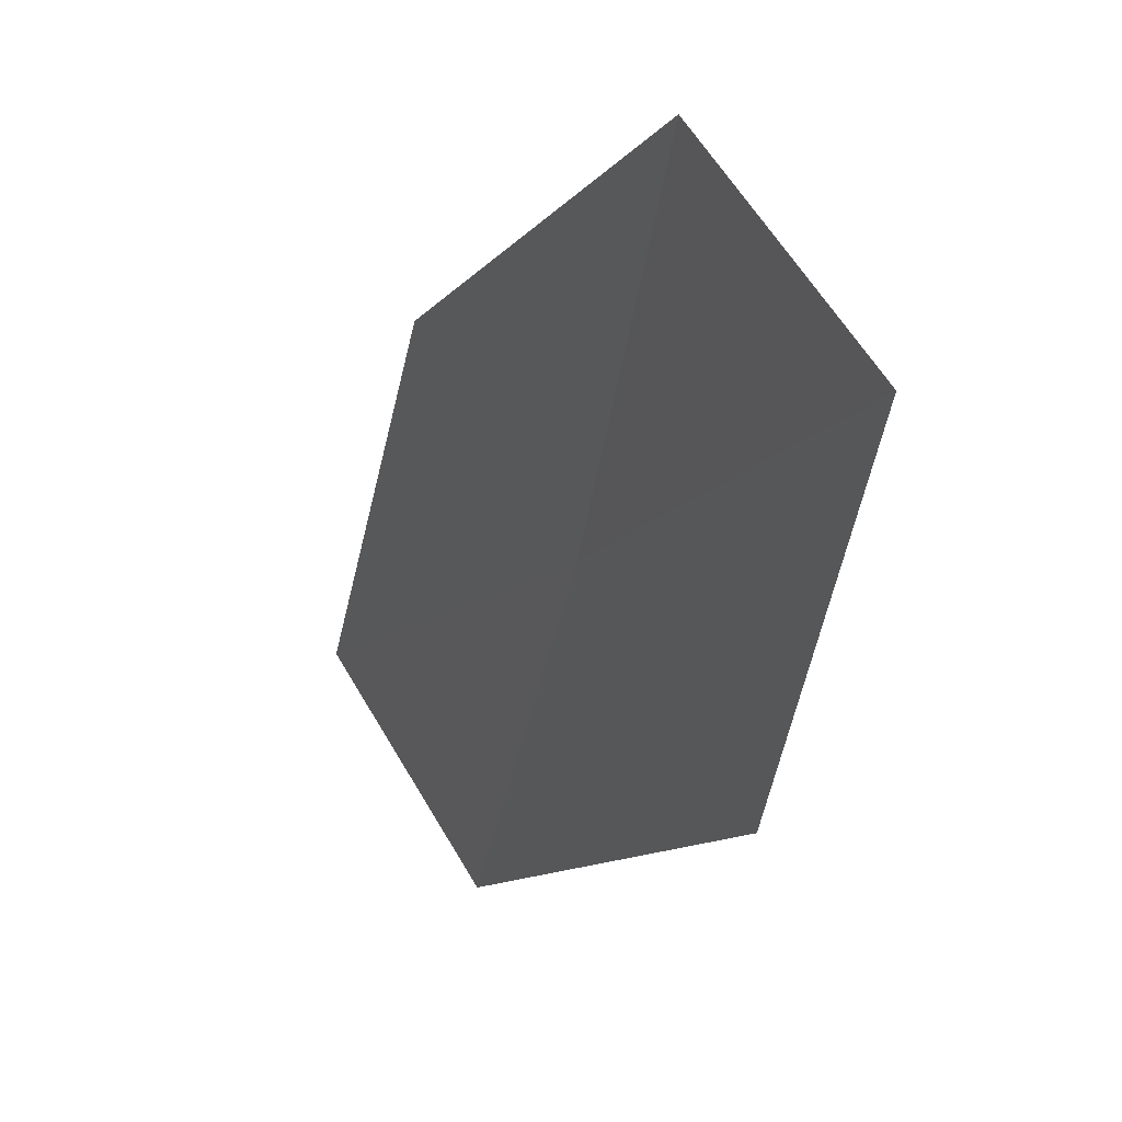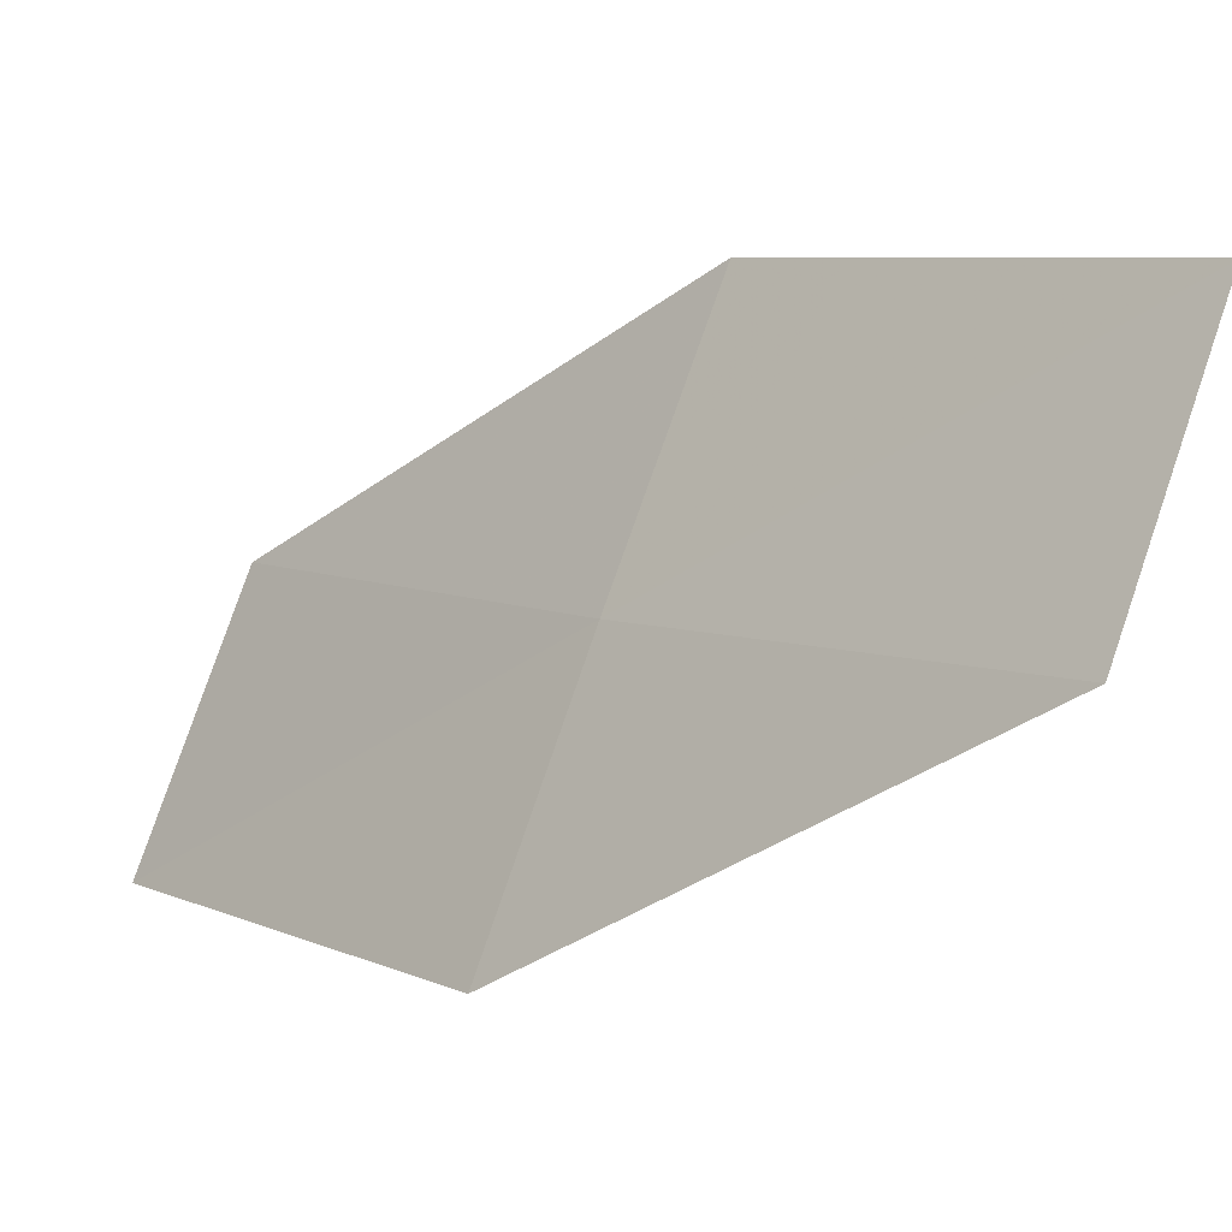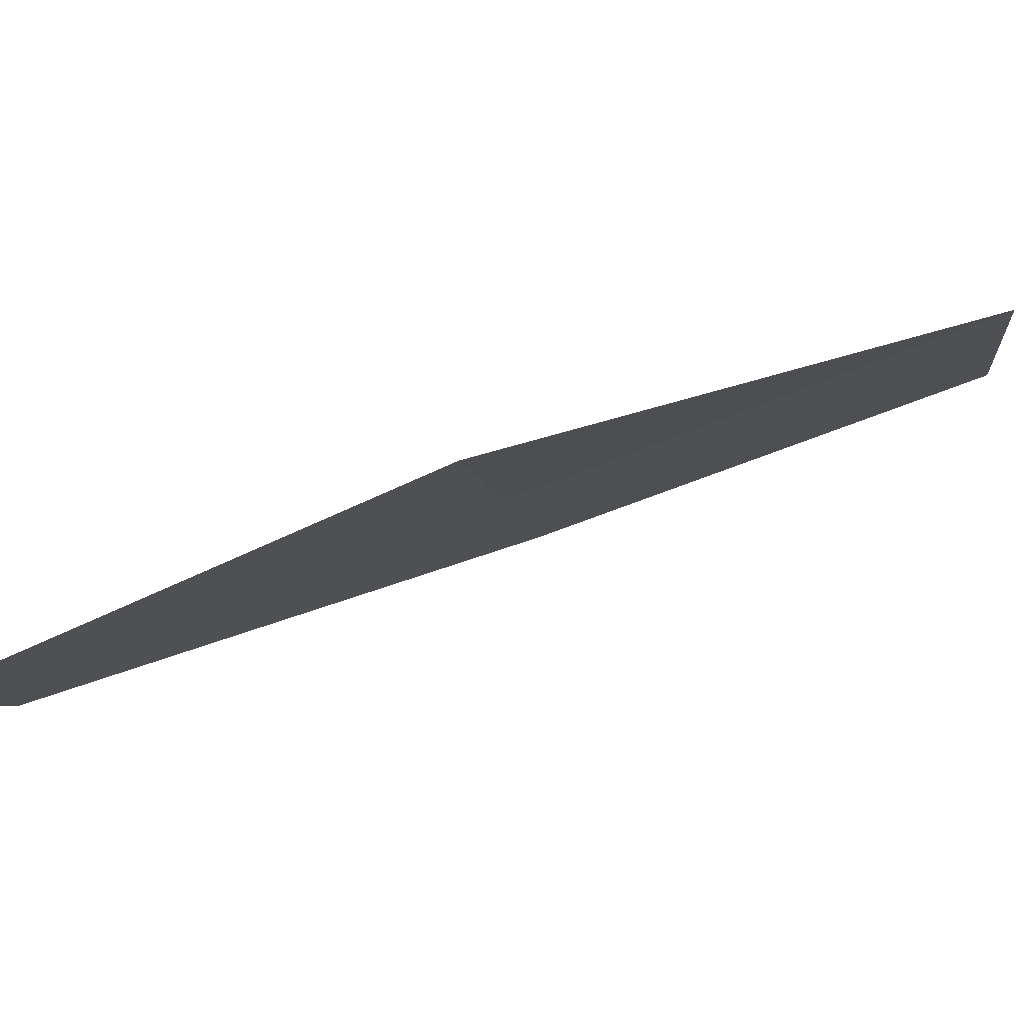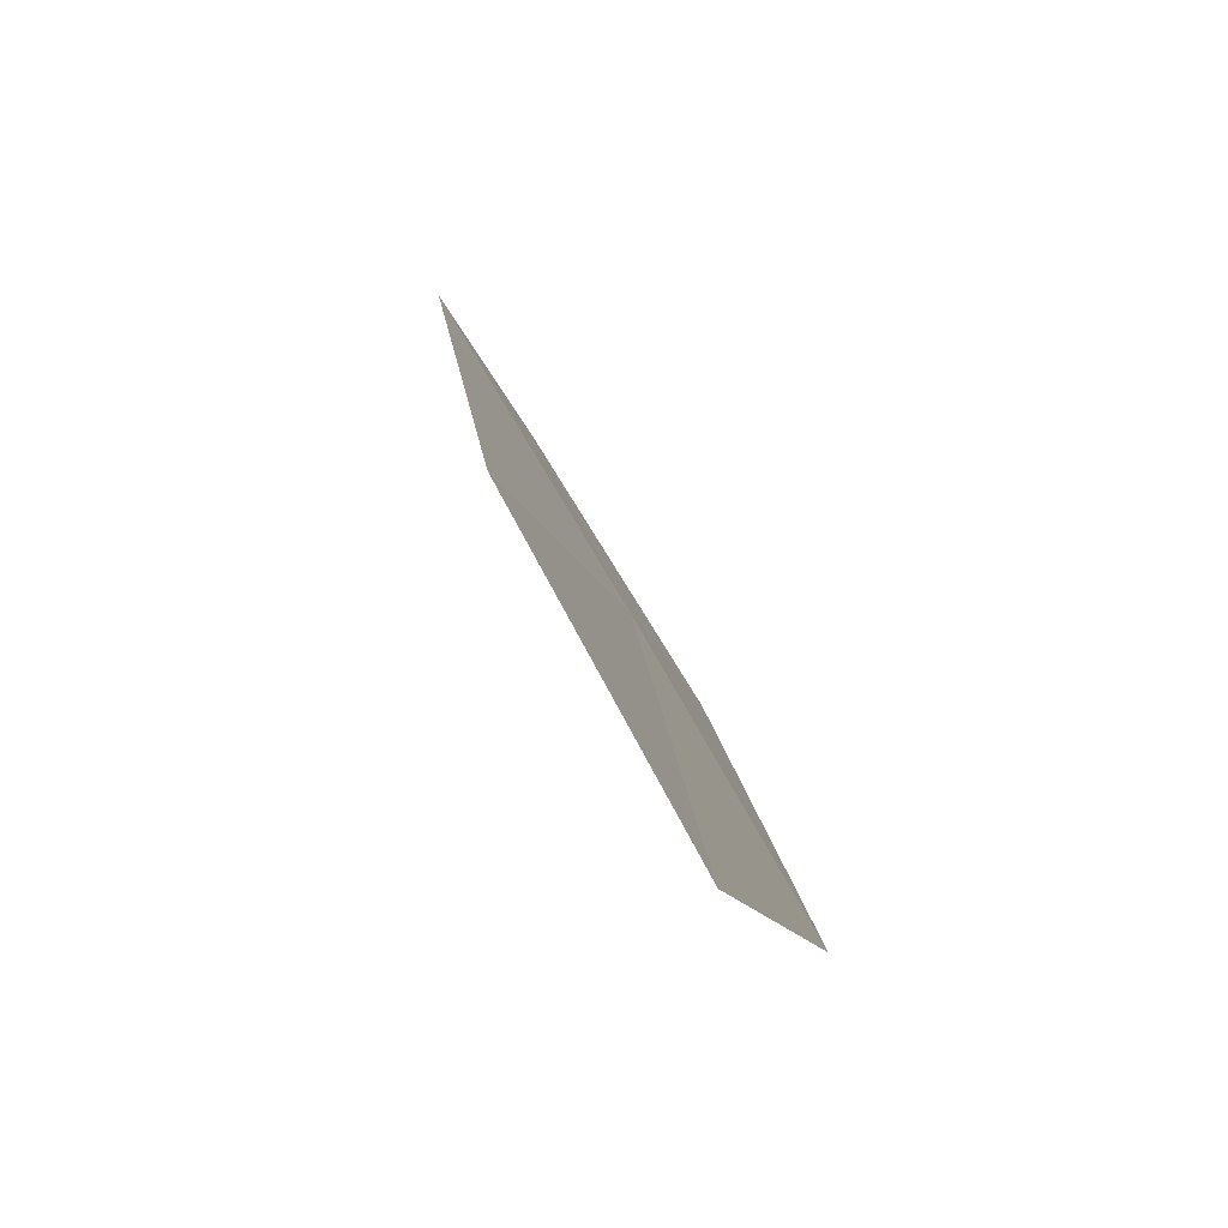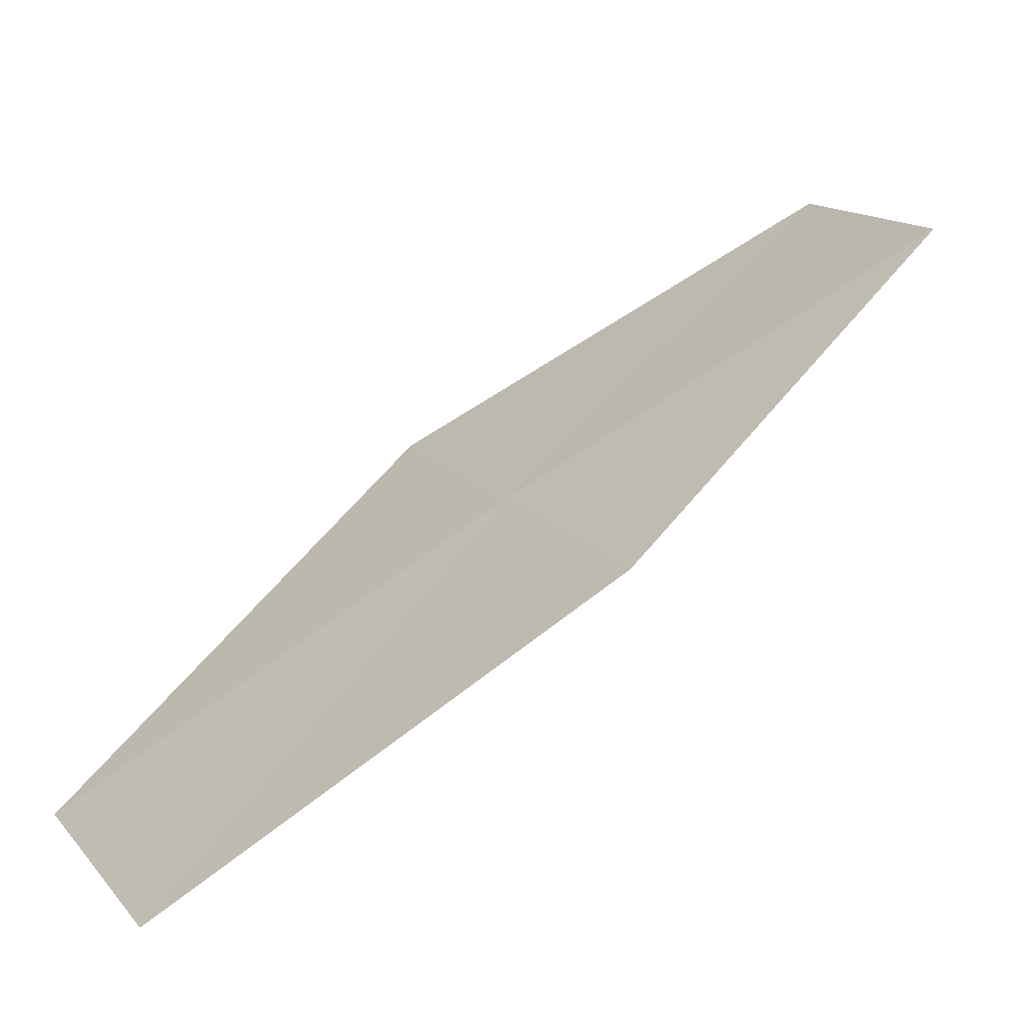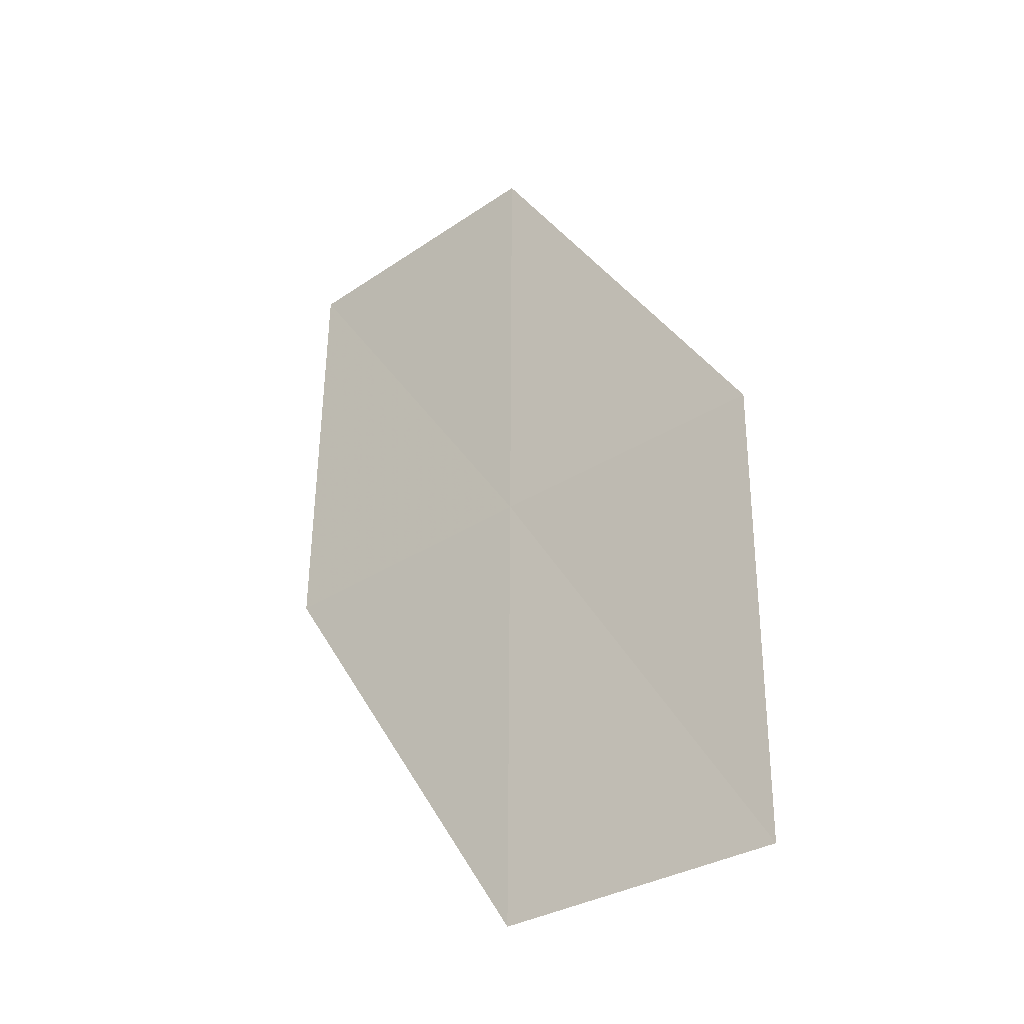
<metadata>
{"format":"obj","ext":"obj","renderer":"f3d","projection":"perspective","resolution":1024,"background":"white","views":[{"elev":-45.9,"azim":18.4,"up":"+Z"},{"elev":13.8,"azim":167.7,"up":"+Z"},{"elev":-67.6,"azim":139.3,"up":"+Z"},{"elev":-15.5,"azim":37.3,"up":"+Z"},{"elev":78.9,"azim":-97.0,"up":"+Z"},{"elev":-9.5,"azim":101.6,"up":"+Y"}]}
</metadata>
<code>
v 20.76 14.78 16.15
v 21.88 13.58 15.13
v 21.49 13.33 16.01
v 21.16 15.06 15.28
v 19.96 16.21 16.31
v 20.35 14.49 17.02
v 19.55 15.88 17.17
f 1 3 2
f 1 2 4
f 1 4 5
f 1 6 3
f 1 7 6
f 1 5 7

</code>
